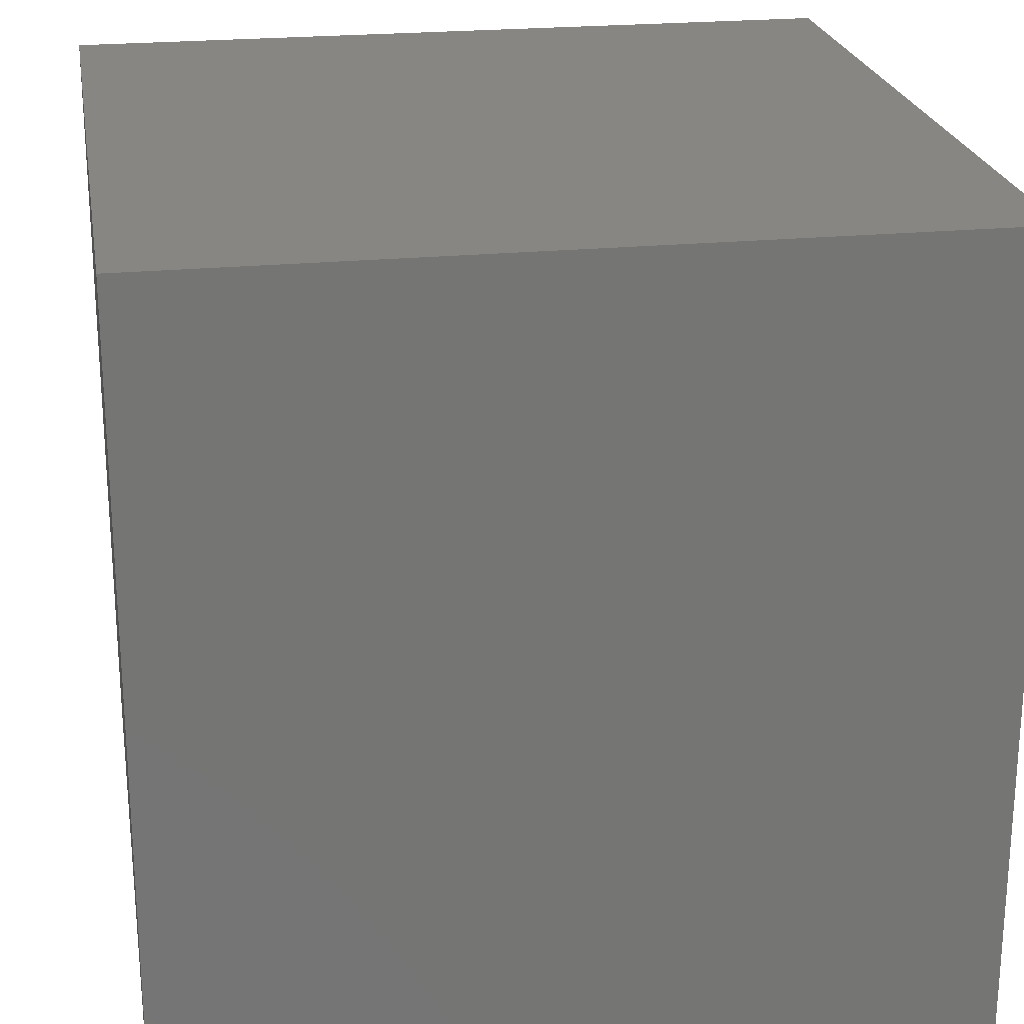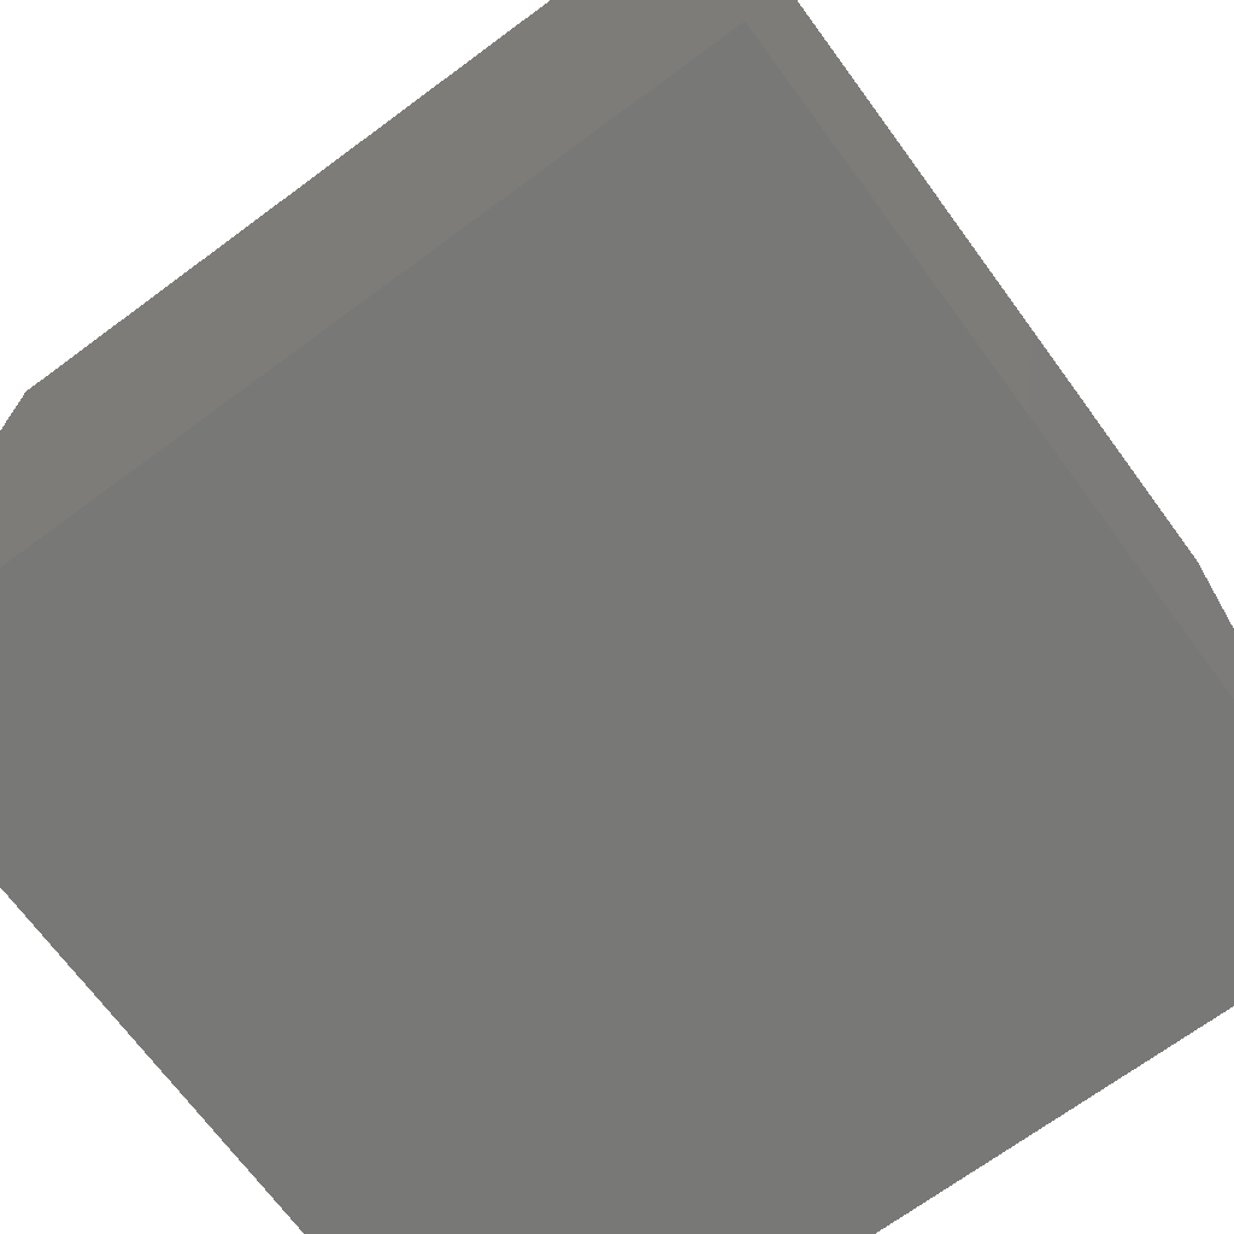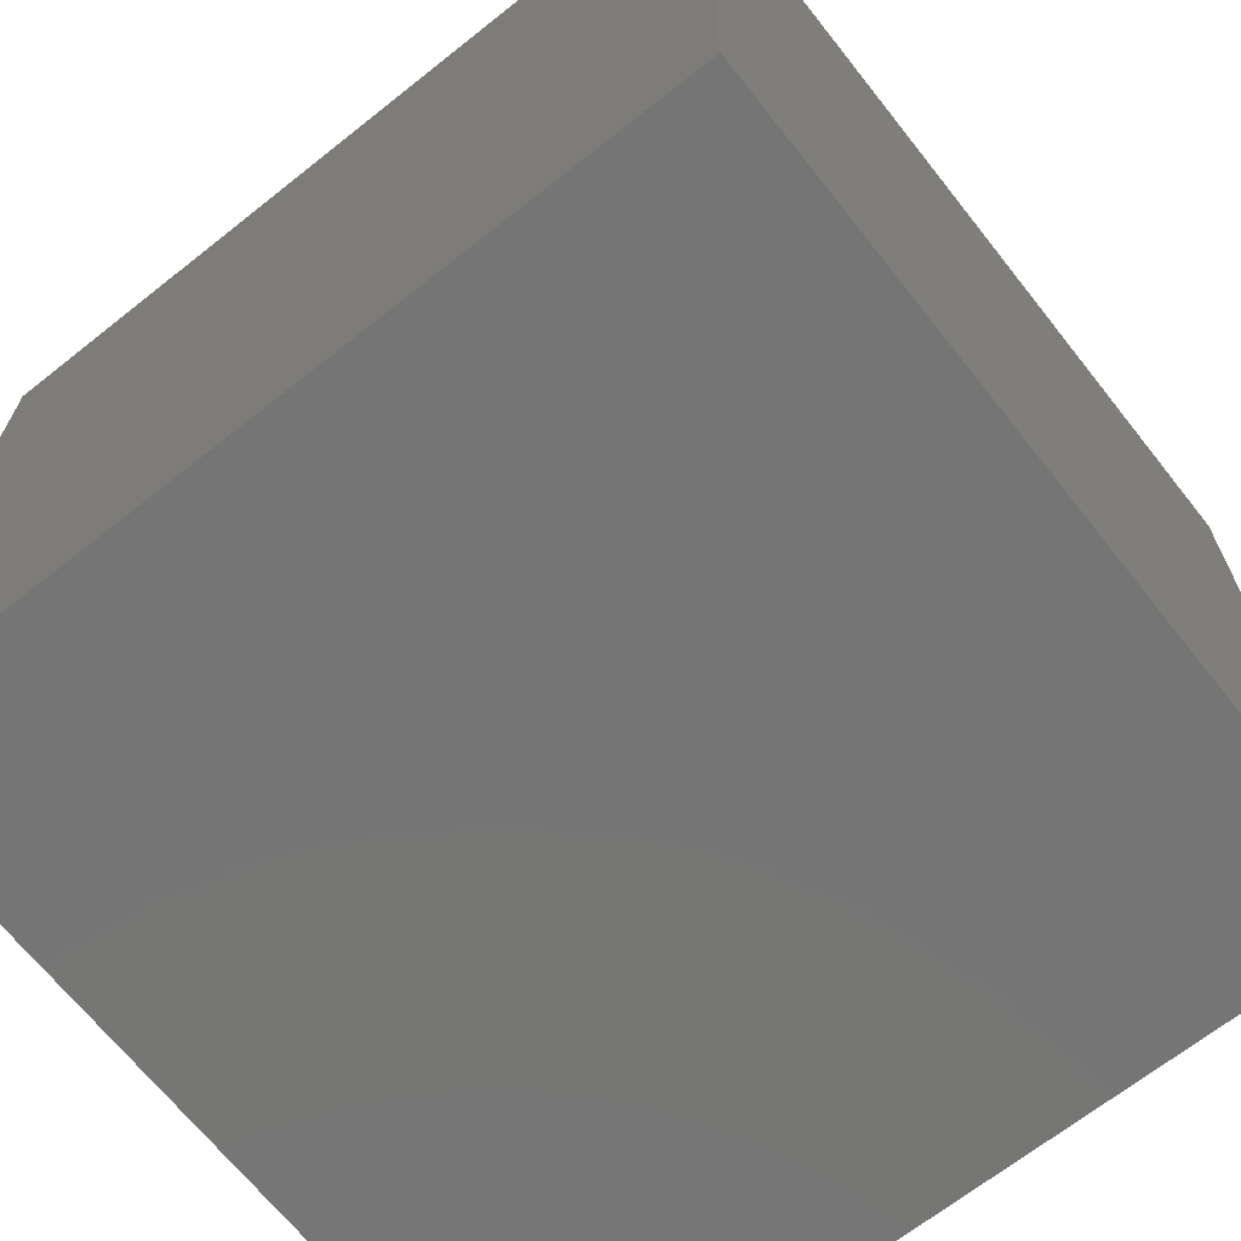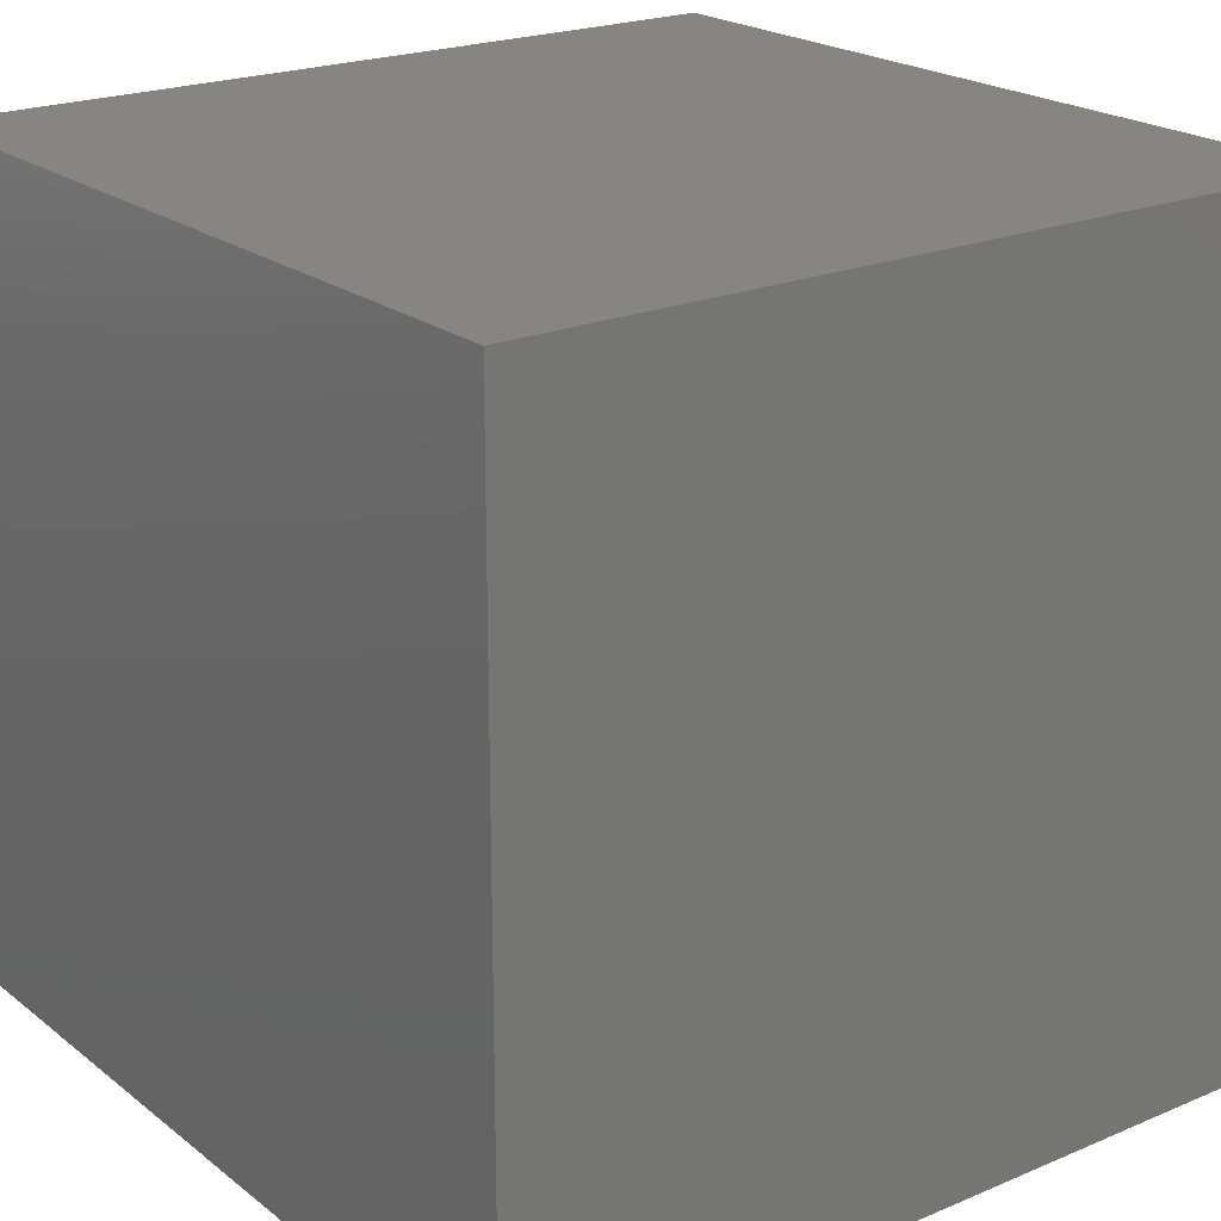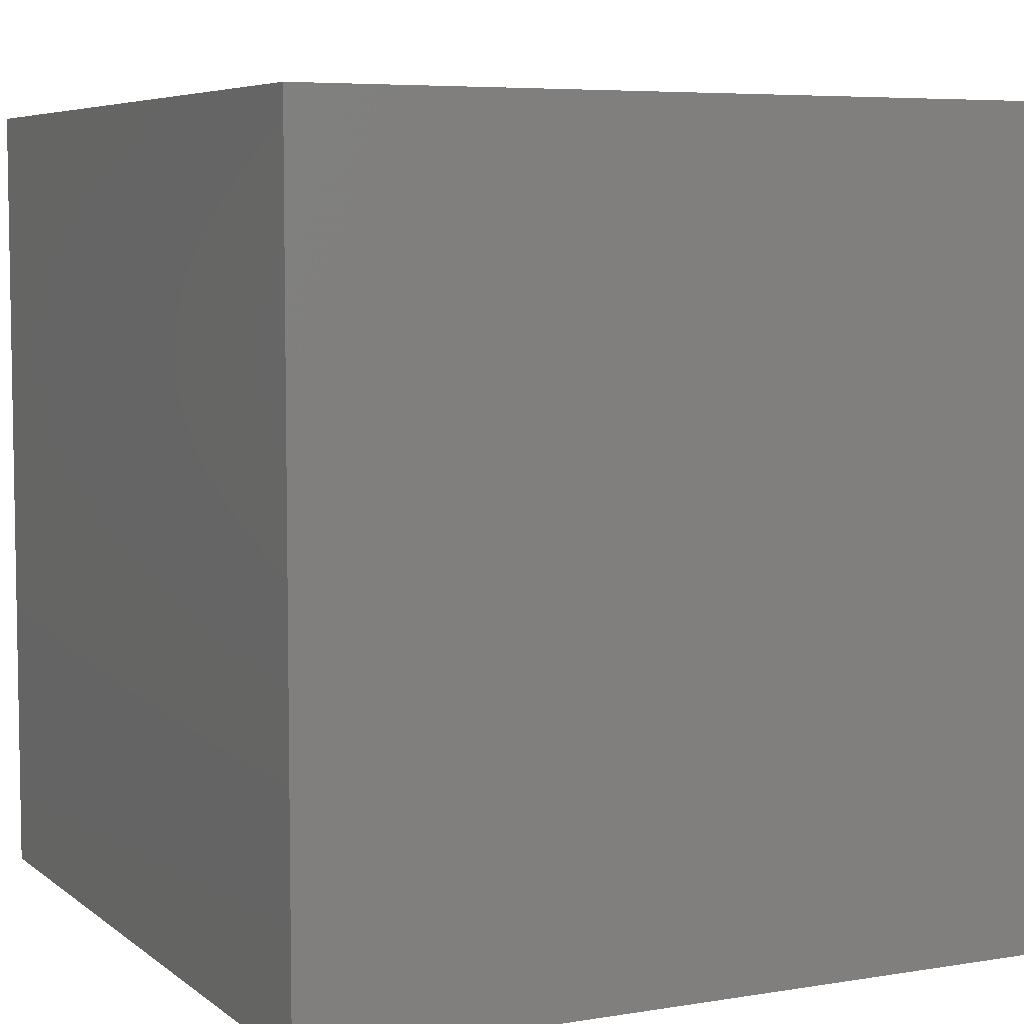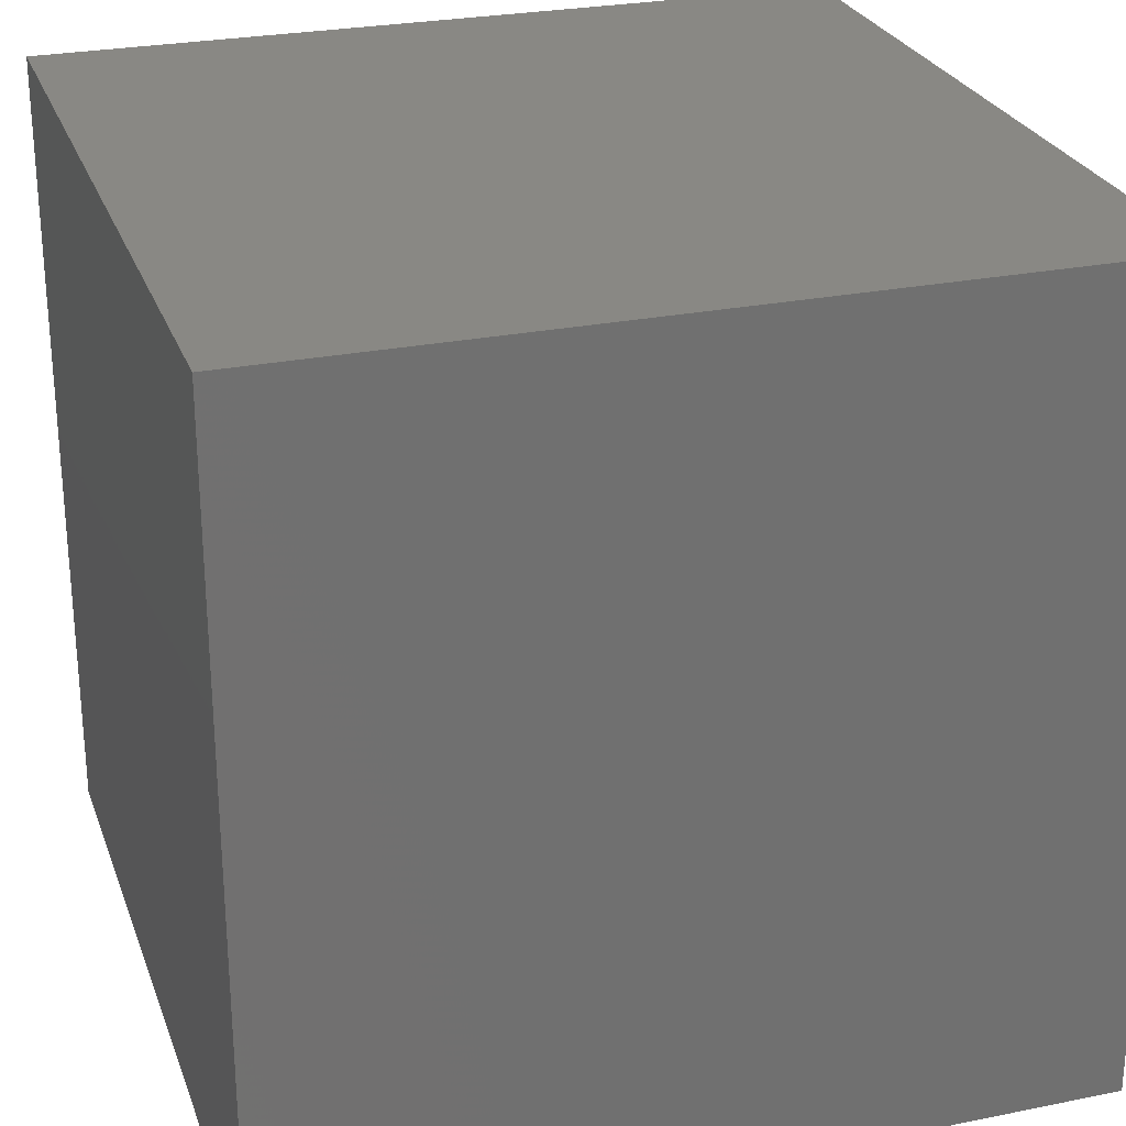
<metadata>
{"format":"stl","ext":"stl","renderer":"f3d","projection":"perspective","resolution":1024,"background":"white","views":[{"elev":23.0,"azim":80.5,"up":"+Y"},{"elev":-70.5,"azim":36.4,"up":"+Z"},{"elev":-67.9,"azim":38.4,"up":"+Y"},{"elev":21.4,"azim":-126.8,"up":"+Z"},{"elev":6.1,"azim":-116.3,"up":"+Y"},{"elev":26.5,"azim":-107.6,"up":"+Y"}]}
</metadata>
<code>
# stl→obj: 8 verts, 12 faces
v -5 -3 -6
v -6 -3 -6
v -5 -4 -6
v -6 -4 -6
v -5 -4 -7
v -6 -4 -7
v -5 -3 -7
v -6 -3 -7
f 1 2 3
f 3 2 4
f 5 6 7
f 7 6 8
f 4 6 3
f 3 6 5
f 2 8 4
f 4 8 6
f 1 7 2
f 2 7 8
f 3 5 1
f 1 5 7

</code>
